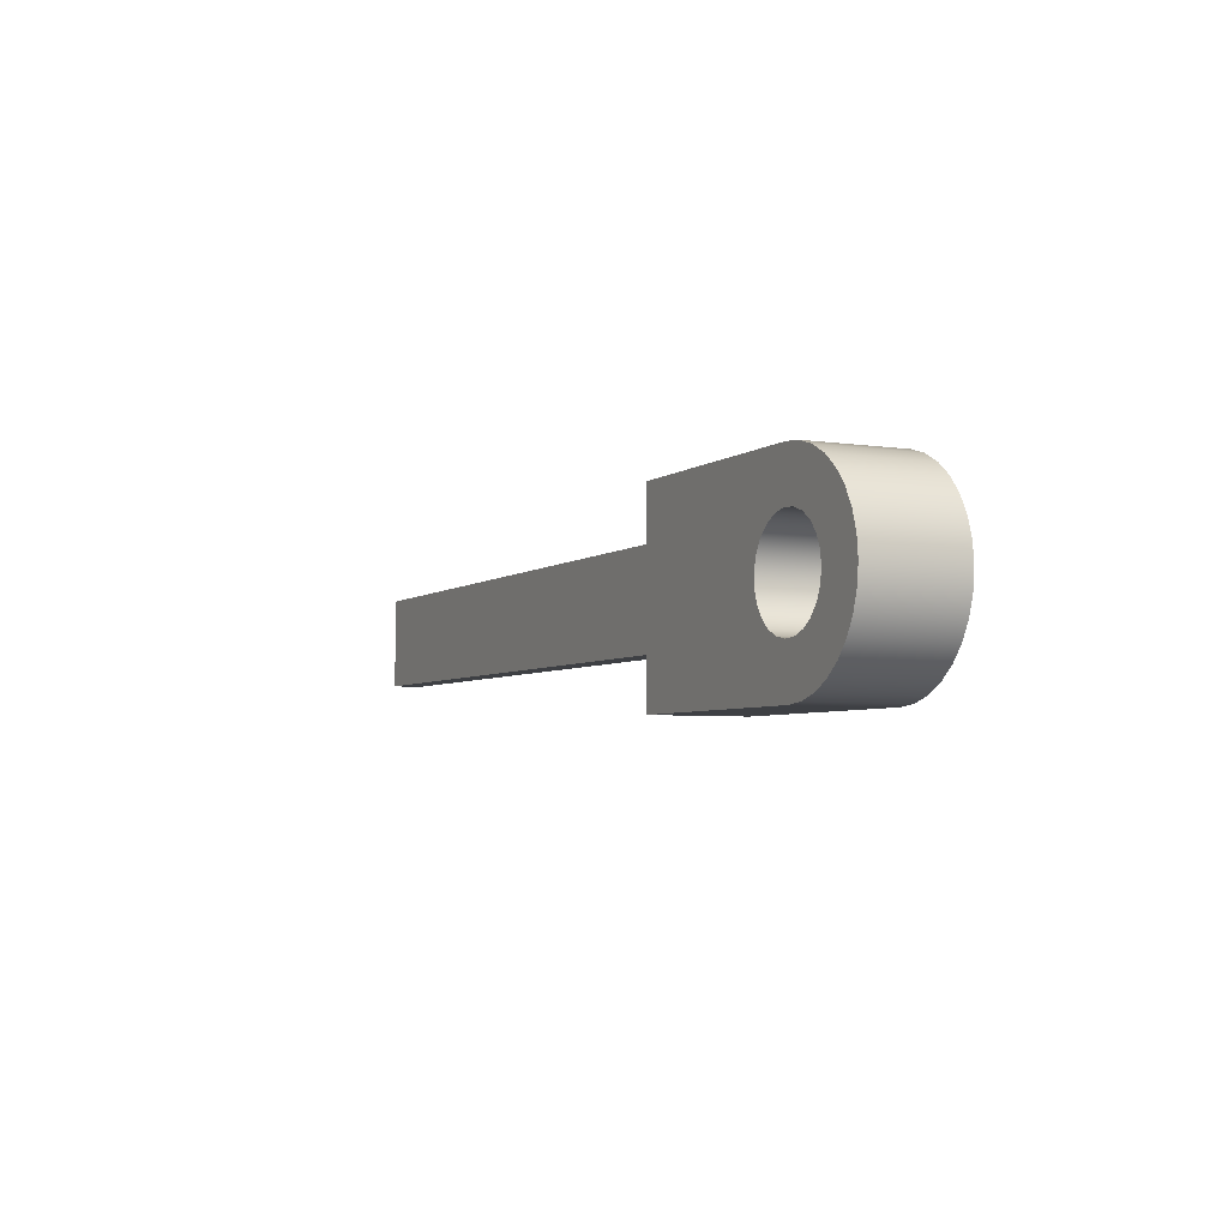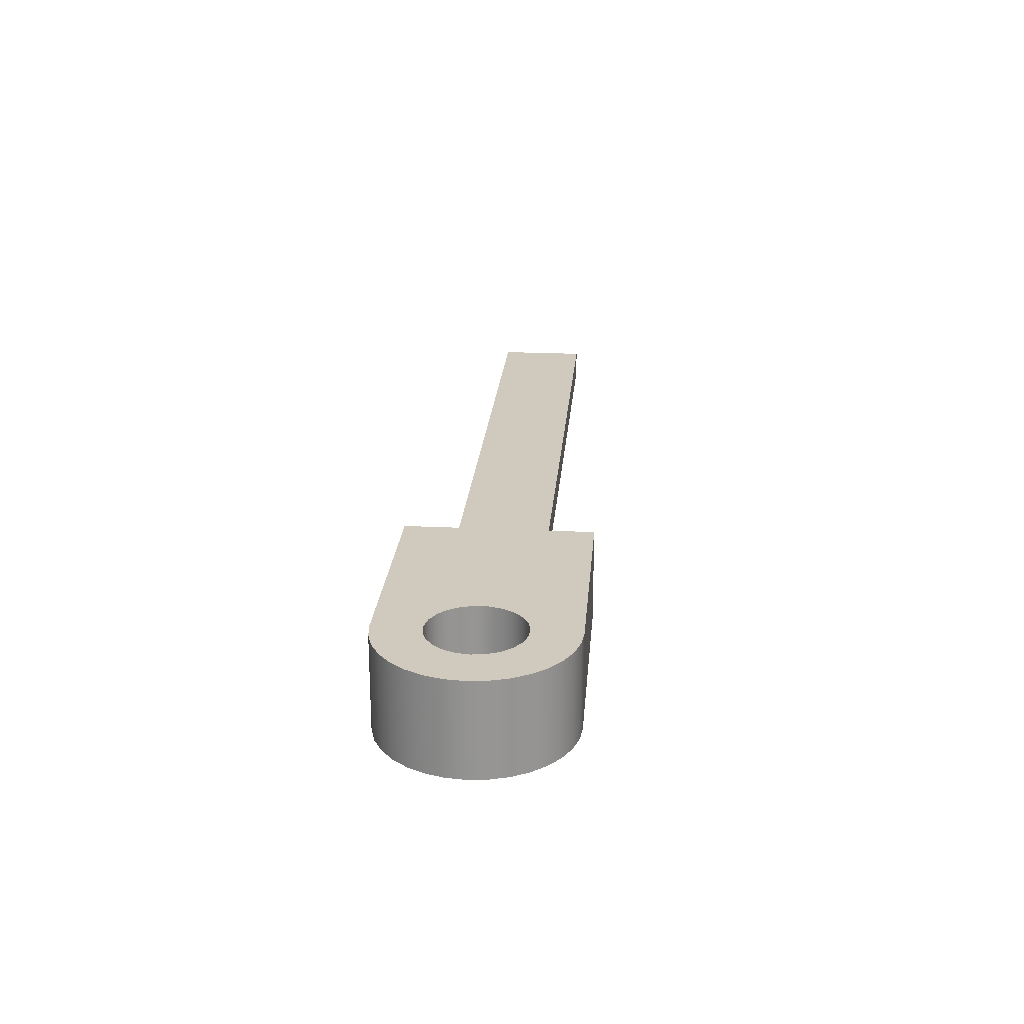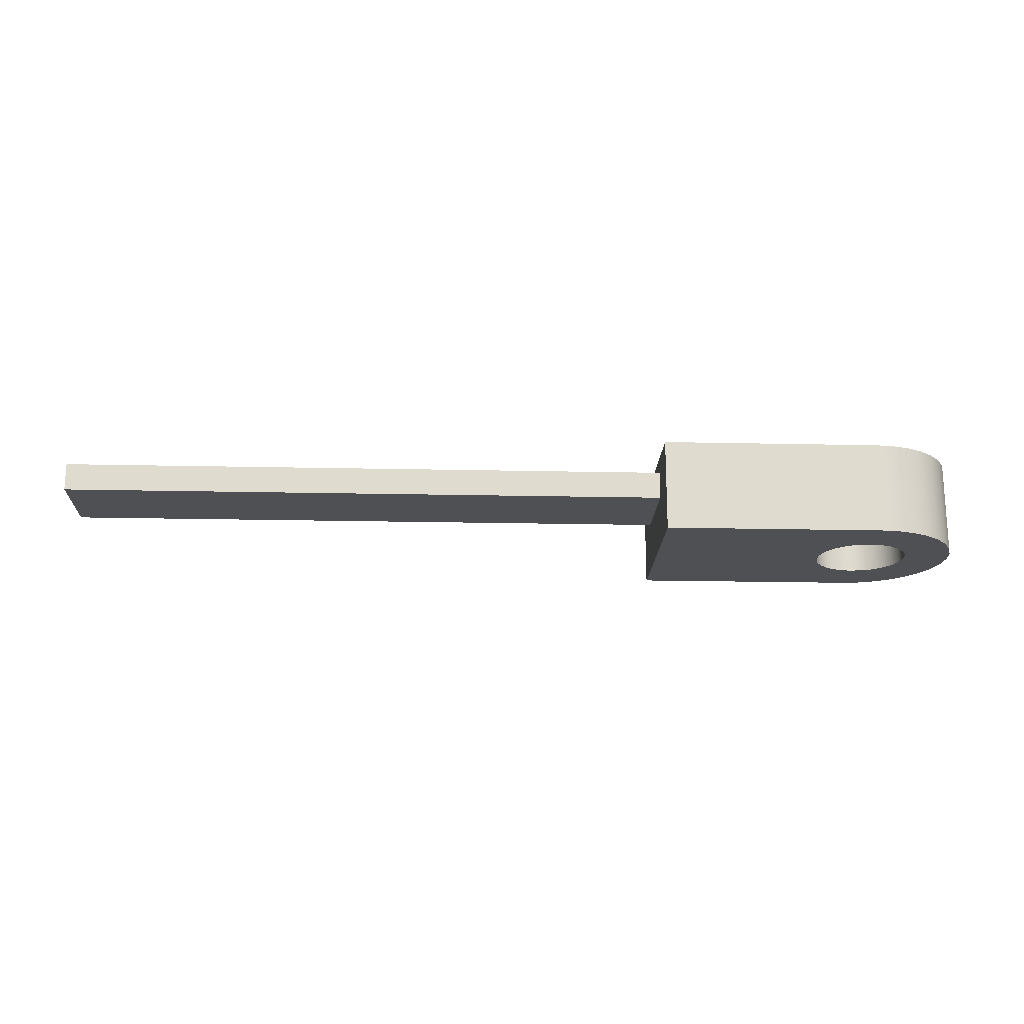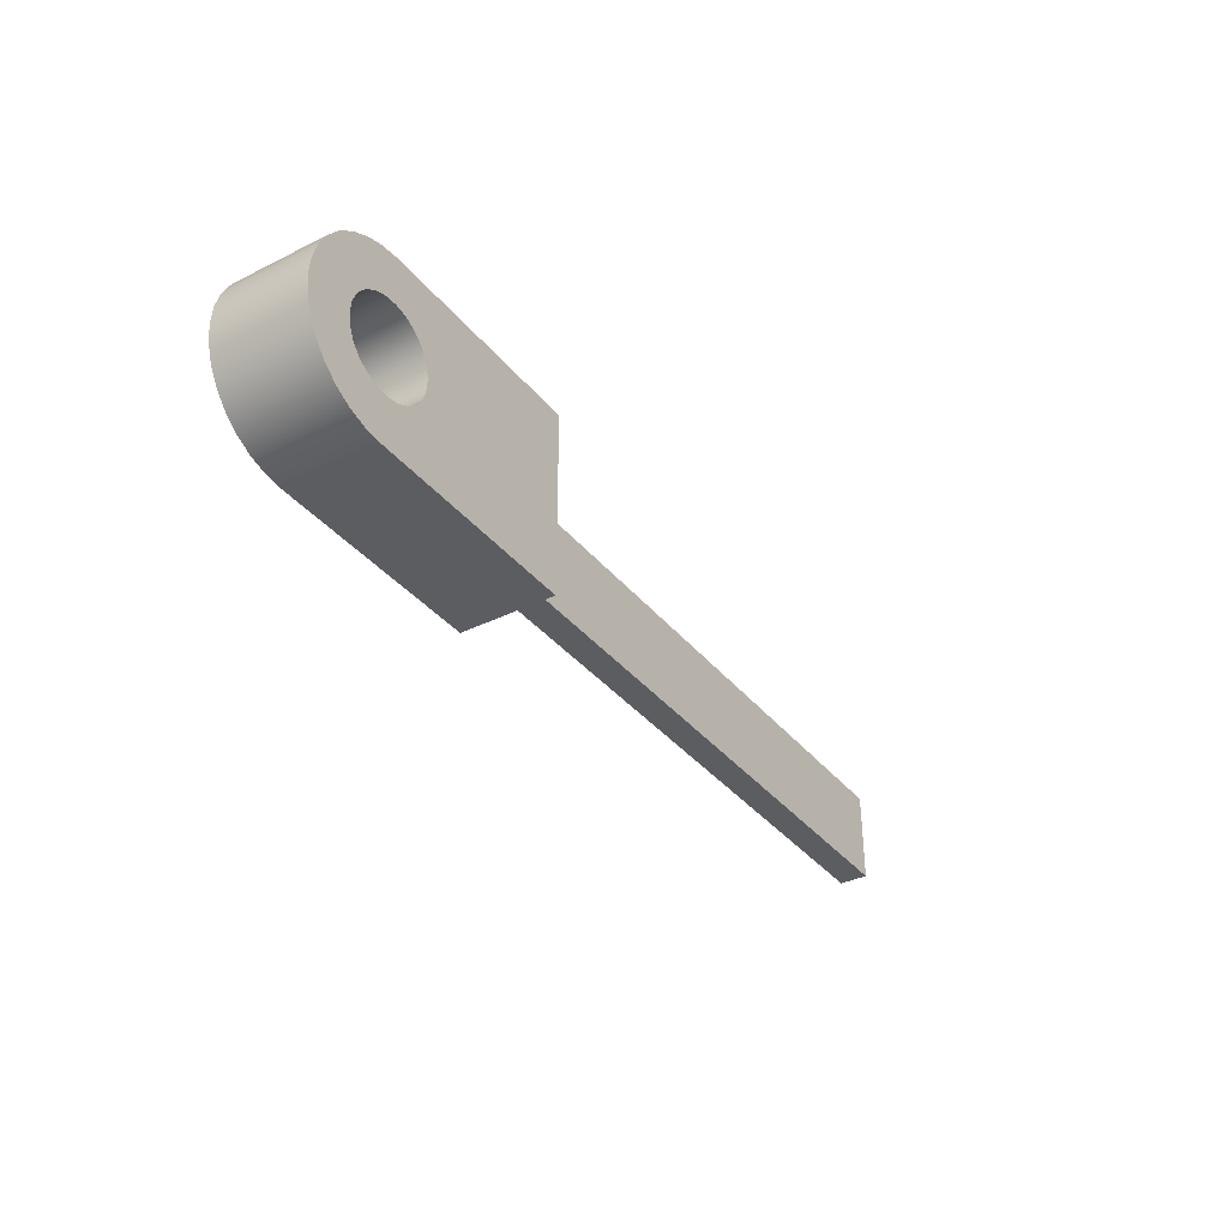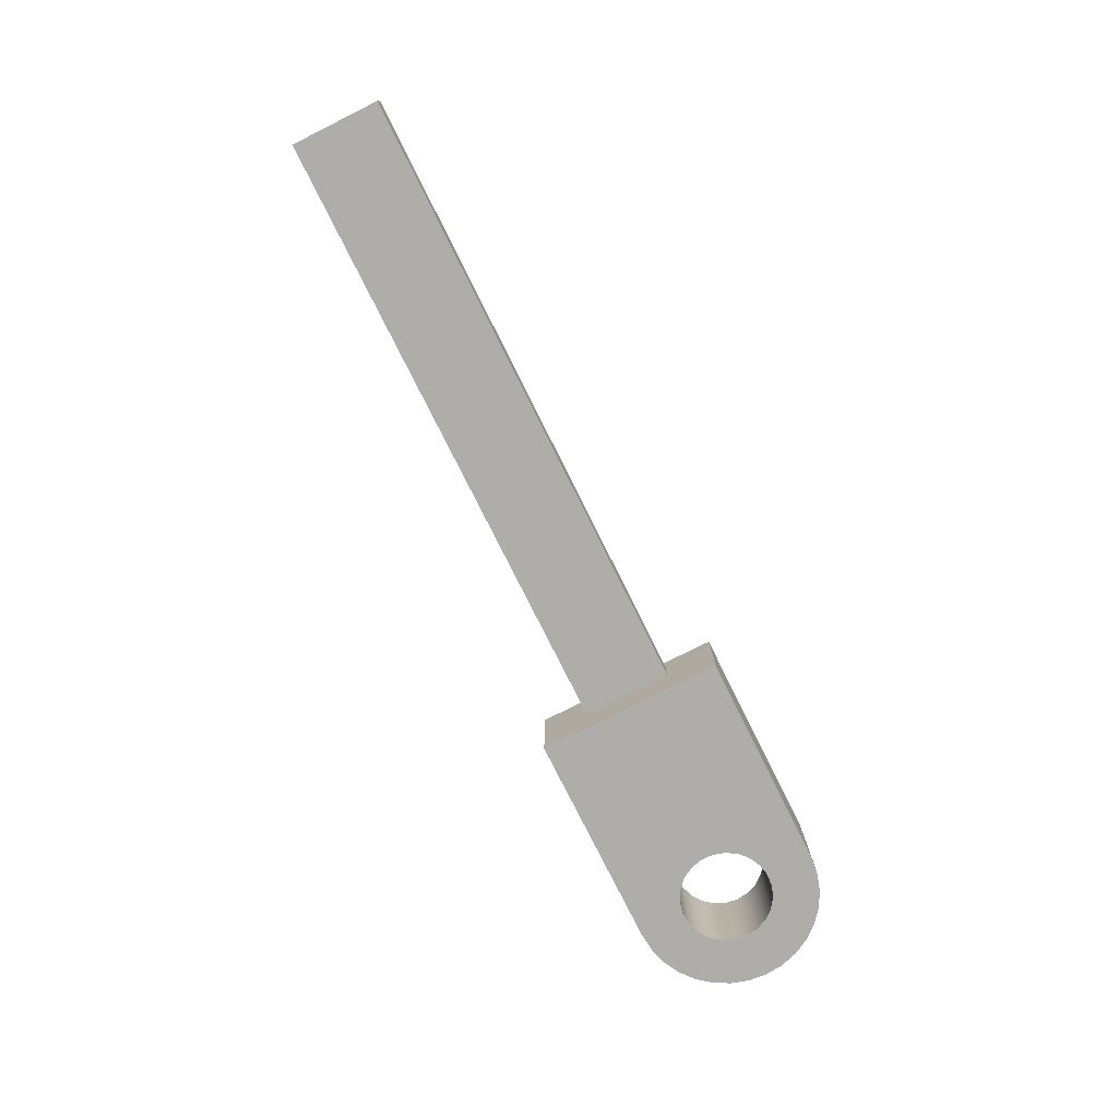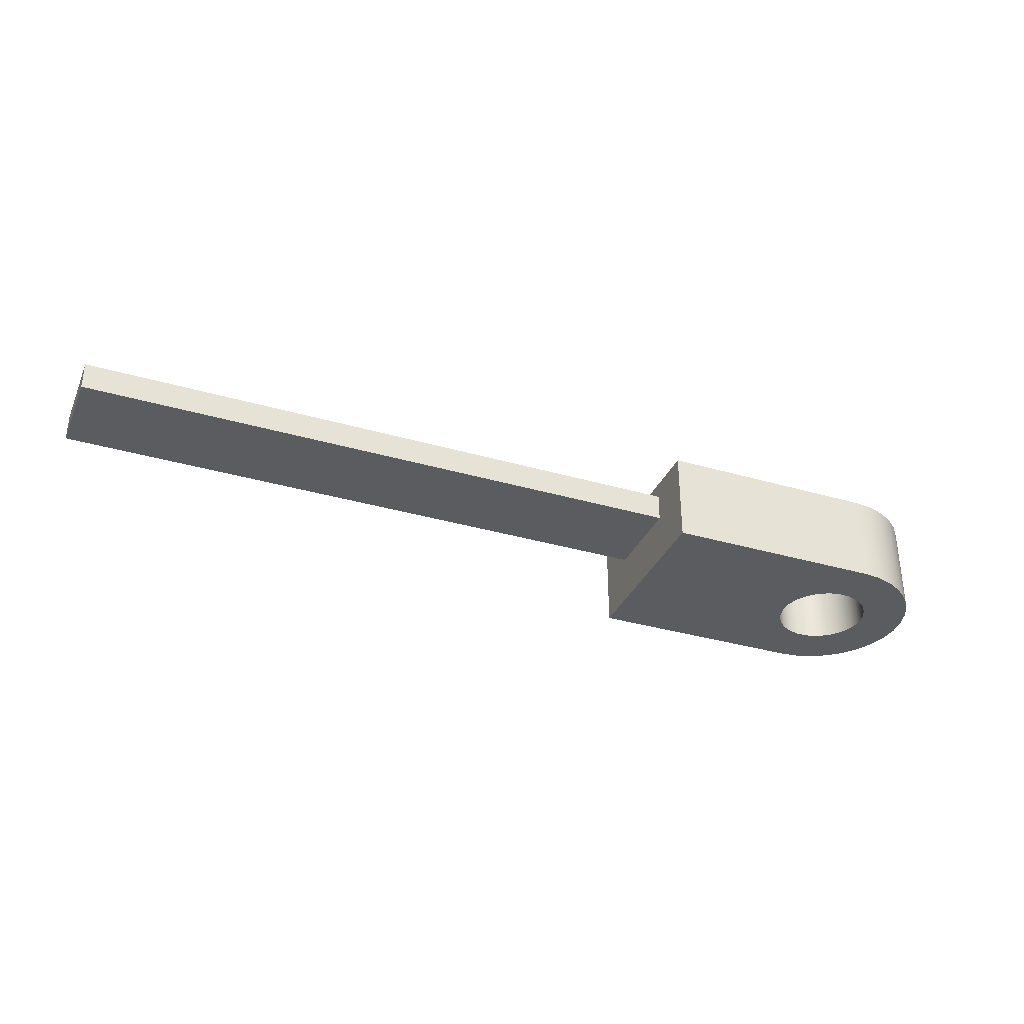
<metadata>
{"format":"obj","ext":"obj","renderer":"f3d","projection":"perspective","resolution":1024,"background":"white","views":[{"elev":-4.7,"azim":-115.9,"up":"+Z"},{"elev":22.8,"azim":-85.3,"up":"+Y"},{"elev":-19.0,"azim":177.6,"up":"+Y"},{"elev":-35.7,"azim":-56.7,"up":"+Z"},{"elev":-77.4,"azim":116.5,"up":"+Y"},{"elev":-34.3,"azim":158.5,"up":"+Y"}]}
</metadata>
<code>
v 2.644 0.3 -2.8
v 2.65 0.3 -2.84
v 2.666 0.3 -2.878
v 2.692 0.3 -2.91
v 2.725 0.3 -2.933
v 2.764 0.3 -2.947
v 2.804 0.3 -2.95
v 2.844 0.3 -2.941
v 2.881 0.3 -2.923
v 2.91 0.3 -2.895
v 2.932 0.3 -2.86
v 2.943 0.3 -2.82
v 2.943 0.3 -2.78
v 2.932 0.3 -2.74
v 2.91 0.3 -2.705
v 2.881 0.3 -2.677
v 2.844 0.3 -2.659
v 2.804 0.3 -2.65
v 2.764 0.3 -2.653
v 2.725 0.3 -2.667
v 2.692 0.3 -2.69
v 2.666 0.3 -2.722
v 2.65 0.3 -2.76
v 2.794 0.3 -3.1
v 2.736 0.3 -3.094
v 2.679 0.3 -3.077
v 2.627 0.3 -3.049
v 2.582 0.3 -3.012
v 2.545 0.3 -2.967
v 2.517 0.3 -2.915
v 2.5 0.3 -2.859
v 2.494 0.3 -2.8
v 2.5 0.3 -2.741
v 2.517 0.3 -2.685
v 2.545 0.3 -2.633
v 2.582 0.3 -2.588
v 2.627 0.3 -2.551
v 2.679 0.3 -2.523
v 2.736 0.3 -2.506
v 2.794 0.3 -2.5
v 3.5 0.3 -2.5
v 3.5 0.3 -3.1
v 3.5 0.16 -2.65
v 3.5 0.16 -2.94
v 5.5 0.16 -2.94
v 5.5 0.16 -2.65
v 2.794 0 -3.1
v 2.736 0 -3.094
v 2.679 0 -3.077
v 2.627 0 -3.049
v 2.582 0 -3.012
v 2.545 0 -2.967
v 2.517 0 -2.915
v 2.5 0 -2.859
v 2.494 0 -2.8
v 2.5 0 -2.741
v 2.517 0 -2.685
v 2.545 0 -2.633
v 2.582 0 -2.588
v 2.627 0 -2.551
v 2.679 0 -2.523
v 2.736 0 -2.506
v 2.794 0 -2.5
v 2.794 0.3 -2.5
v 2.736 0.3 -2.506
v 2.679 0.3 -2.523
v 2.627 0.3 -2.551
v 2.582 0.3 -2.588
v 2.545 0.3 -2.633
v 2.517 0.3 -2.685
v 2.5 0.3 -2.741
v 2.494 0.3 -2.8
v 2.5 0.3 -2.859
v 2.517 0.3 -2.915
v 2.545 0.3 -2.967
v 2.582 0.3 -3.012
v 2.627 0.3 -3.049
v 2.679 0.3 -3.077
v 2.736 0.3 -3.094
v 2.794 0.3 -3.1
v 5.5 0.16 -2.65
v 5.5 0.16 -2.94
v 5.5 0.25 -2.94
v 5.5 0.25 -2.65
v 3.5 0 -3.1
v 2.794 0 -3.1
v 2.794 0.3 -3.1
v 3.5 0.3 -3.1
v 3.5 0.25 -2.94
v 3.5 0.25 -2.65
v 5.5 0.25 -2.65
v 5.5 0.25 -2.94
v 3.5 0.16 -2.65
v 3.5 0.25 -2.65
v 3.5 0.25 -2.94
v 3.5 0.16 -2.94
v 3.5 0 -2.5
v 3.5 0 -3.1
v 3.5 0.3 -3.1
v 3.5 0.3 -2.5
v 3.5 0.16 -2.94
v 3.5 0.25 -2.94
v 5.5 0.25 -2.94
v 5.5 0.16 -2.94
v 2.644 0 -2.8
v 2.65 0 -2.76
v 2.666 0 -2.722
v 2.692 0 -2.69
v 2.725 0 -2.667
v 2.764 0 -2.653
v 2.804 0 -2.65
v 2.844 0 -2.659
v 2.881 0 -2.677
v 2.91 0 -2.705
v 2.932 0 -2.74
v 2.943 0 -2.78
v 2.943 0 -2.82
v 2.932 0 -2.86
v 2.91 0 -2.895
v 2.881 0 -2.923
v 2.844 0 -2.941
v 2.804 0 -2.95
v 2.764 0 -2.947
v 2.725 0 -2.933
v 2.692 0 -2.91
v 2.666 0 -2.878
v 2.65 0 -2.84
v 2.794 0 -2.5
v 2.736 0 -2.506
v 2.679 0 -2.523
v 2.627 0 -2.551
v 2.582 0 -2.588
v 2.545 0 -2.633
v 2.517 0 -2.685
v 2.5 0 -2.741
v 2.494 0 -2.8
v 2.5 0 -2.859
v 2.517 0 -2.915
v 2.545 0 -2.967
v 2.582 0 -3.012
v 2.627 0 -3.049
v 2.679 0 -3.077
v 2.736 0 -3.094
v 2.794 0 -3.1
v 3.5 0 -3.1
v 3.5 0 -2.5
v 3.5 0.25 -2.65
v 3.5 0.16 -2.65
v 5.5 0.16 -2.65
v 5.5 0.25 -2.65
v 2.794 0 -2.5
v 3.5 0 -2.5
v 3.5 0.3 -2.5
v 2.794 0.3 -2.5
v 2.644 0.3 -2.8
v 2.65 0.3 -2.76
v 2.666 0.3 -2.722
v 2.692 0.3 -2.69
v 2.725 0.3 -2.667
v 2.764 0.3 -2.653
v 2.804 0.3 -2.65
v 2.844 0.3 -2.659
v 2.881 0.3 -2.677
v 2.91 0.3 -2.705
v 2.932 0.3 -2.74
v 2.943 0.3 -2.78
v 2.943 0.3 -2.82
v 2.932 0.3 -2.86
v 2.91 0.3 -2.895
v 2.881 0.3 -2.923
v 2.844 0.3 -2.941
v 2.804 0.3 -2.95
v 2.764 0.3 -2.947
v 2.725 0.3 -2.933
v 2.692 0.3 -2.91
v 2.666 0.3 -2.878
v 2.65 0.3 -2.84
v 2.644 0 -2.8
v 2.65 0 -2.84
v 2.666 0 -2.878
v 2.692 0 -2.91
v 2.725 0 -2.933
v 2.764 0 -2.947
v 2.804 0 -2.95
v 2.844 0 -2.941
v 2.881 0 -2.923
v 2.91 0 -2.895
v 2.932 0 -2.86
v 2.943 0 -2.82
v 2.943 0 -2.78
v 2.932 0 -2.74
v 2.91 0 -2.705
v 2.881 0 -2.677
v 2.844 0 -2.659
v 2.804 0 -2.65
v 2.764 0 -2.653
v 2.725 0 -2.667
v 2.692 0 -2.69
v 2.666 0 -2.722
v 2.65 0 -2.76
v 2.644 0.3 -2.8
v 2.644 0 -2.8
f 2 31 1
f 1 31 32
f 1 32 33
f 31 2 30
f 30 2 3
f 30 3 29
f 29 3 4
f 29 4 28
f 28 4 5
f 28 5 27
f 27 5 26
f 26 5 6
f 26 6 25
f 25 6 24
f 24 6 7
f 24 7 8
f 8 9 24
f 24 9 42
f 42 9 10
f 42 10 11
f 11 12 42
f 42 12 41
f 41 12 13
f 41 13 14
f 14 15 41
f 41 15 16
f 41 16 40
f 40 16 17
f 40 17 18
f 18 19 40
f 40 19 39
f 39 19 38
f 38 19 20
f 38 20 37
f 37 20 36
f 36 20 21
f 36 21 35
f 35 21 22
f 35 22 34
f 34 22 23
f 34 23 33
f 33 23 1
f 43 44 46
f 46 44 45
f 80 47 79
f 79 47 48
f 79 48 78
f 78 48 49
f 78 49 77
f 77 49 50
f 77 50 76
f 76 50 51
f 76 51 75
f 75 51 52
f 75 52 74
f 74 52 53
f 74 53 73
f 73 53 54
f 73 54 72
f 72 54 55
f 72 55 71
f 71 55 56
f 71 56 70
f 70 56 57
f 70 57 69
f 69 57 58
f 69 58 68
f 68 58 59
f 68 59 67
f 67 59 60
f 67 60 66
f 66 60 61
f 66 61 65
f 65 61 62
f 65 62 64
f 64 62 63
f 81 82 84
f 84 82 83
f 85 86 88
f 88 86 87
f 89 90 92
f 92 90 91
f 94 100 93
f 93 100 97
f 93 97 96
f 96 97 98
f 96 98 99
f 94 95 100
f 100 95 99
f 99 95 96
f 101 102 104
f 104 102 103
f 106 135 105
f 105 135 136
f 105 136 137
f 135 106 134
f 134 106 107
f 134 107 133
f 133 107 108
f 133 108 132
f 132 108 109
f 132 109 131
f 131 109 130
f 130 109 110
f 130 110 129
f 129 110 128
f 128 110 111
f 128 111 112
f 112 113 128
f 128 113 146
f 146 113 114
f 146 114 115
f 115 116 146
f 146 116 117
f 146 117 145
f 145 117 118
f 145 118 119
f 119 120 145
f 145 120 144
f 144 120 121
f 144 121 122
f 122 123 144
f 144 123 143
f 143 123 142
f 142 123 124
f 142 124 141
f 141 124 140
f 140 124 125
f 140 125 139
f 139 125 126
f 139 126 138
f 138 126 127
f 138 127 137
f 137 127 105
f 147 148 150
f 150 148 149
f 151 152 154
f 154 152 153
f 156 200 155
f 155 200 202
f 201 178 177
f 177 178 179
f 177 179 176
f 176 179 180
f 176 180 175
f 175 180 181
f 175 181 174
f 174 181 182
f 174 182 173
f 173 182 183
f 173 183 172
f 172 183 184
f 172 184 171
f 171 184 185
f 171 185 170
f 170 185 186
f 170 186 169
f 169 186 187
f 169 187 168
f 168 187 188
f 168 188 167
f 167 188 189
f 167 189 166
f 166 189 190
f 166 190 165
f 165 190 191
f 165 191 164
f 164 191 192
f 164 192 163
f 163 192 193
f 163 193 162
f 162 193 194
f 162 194 161
f 161 194 195
f 161 195 160
f 160 195 196
f 160 196 159
f 159 196 197
f 159 197 158
f 158 197 198
f 158 198 157
f 157 198 199
f 157 199 156
f 156 199 200

</code>
